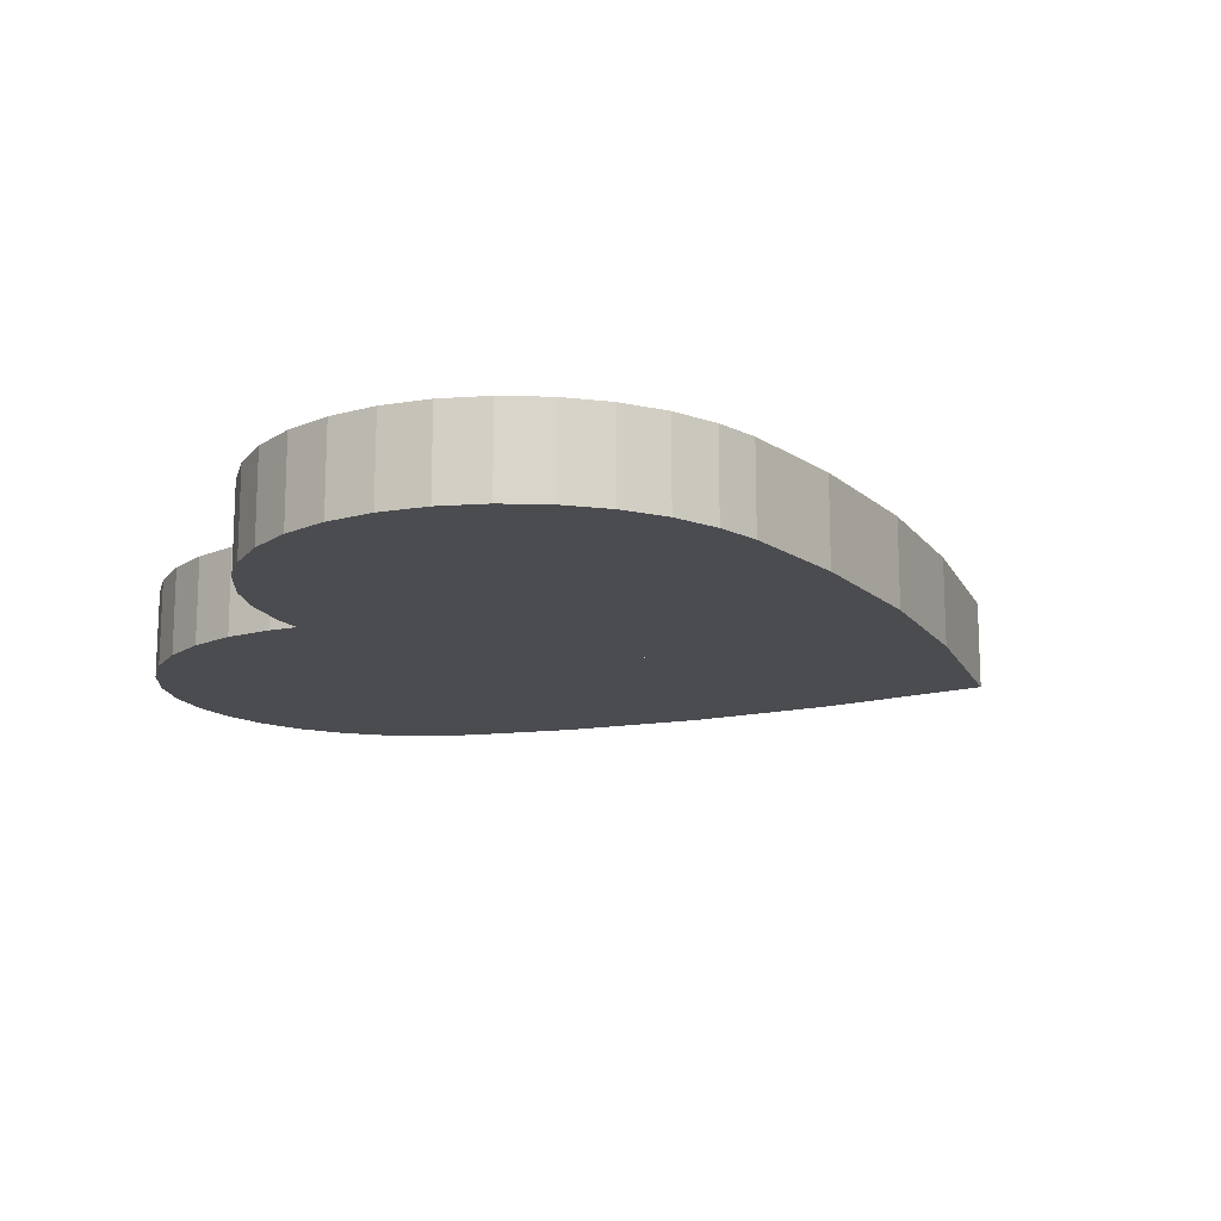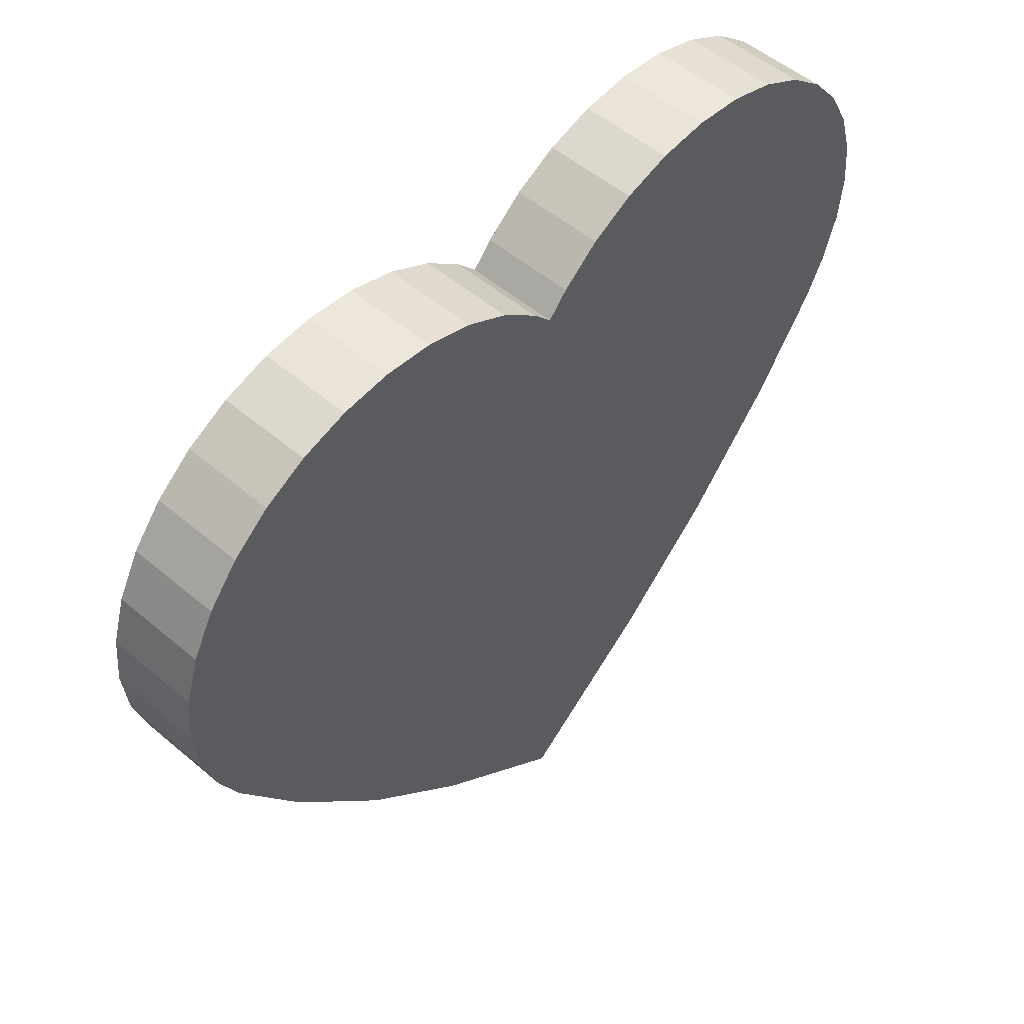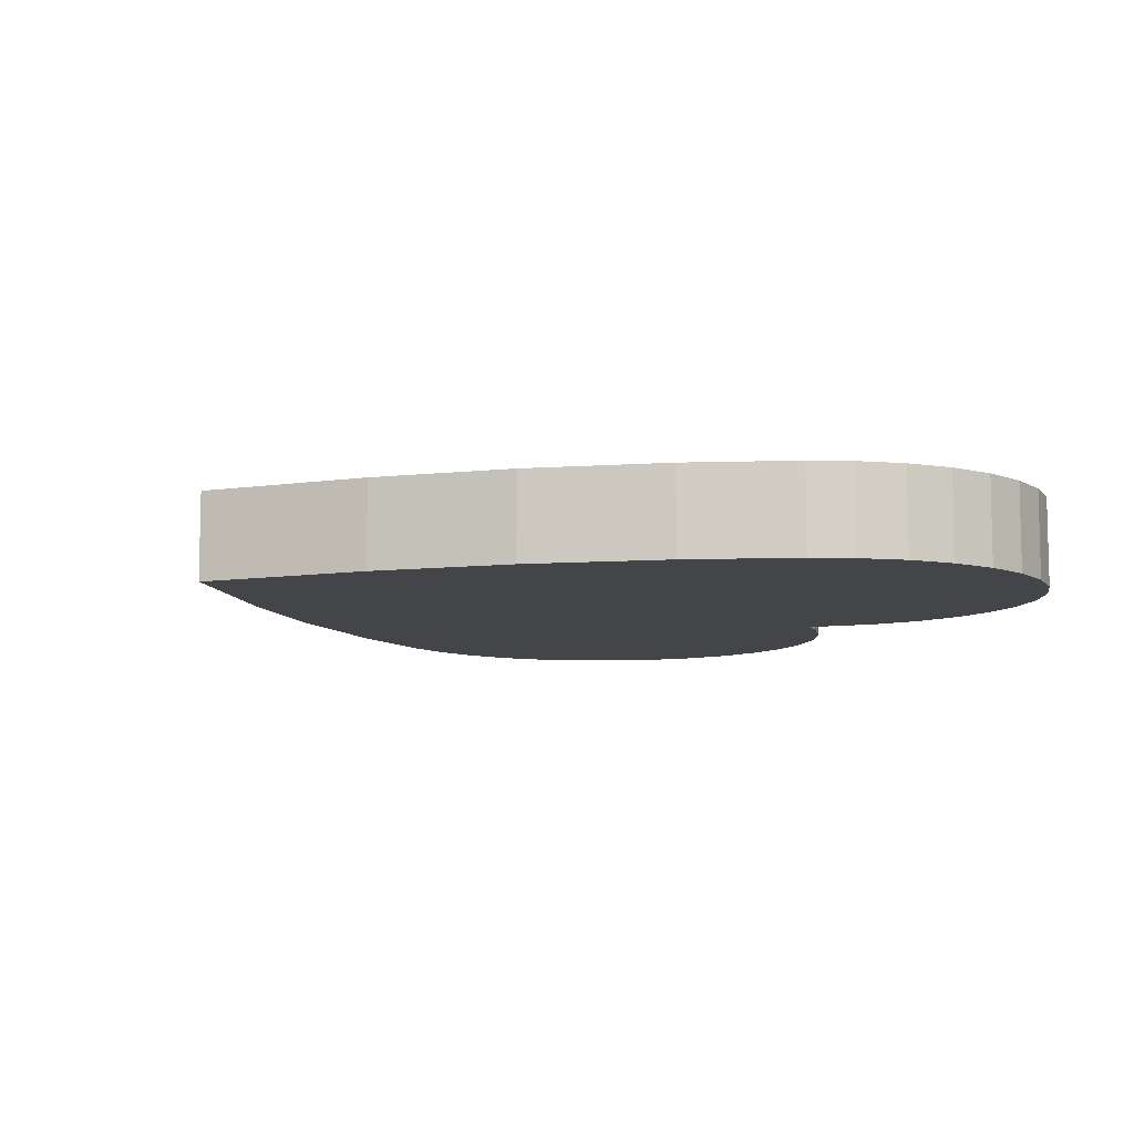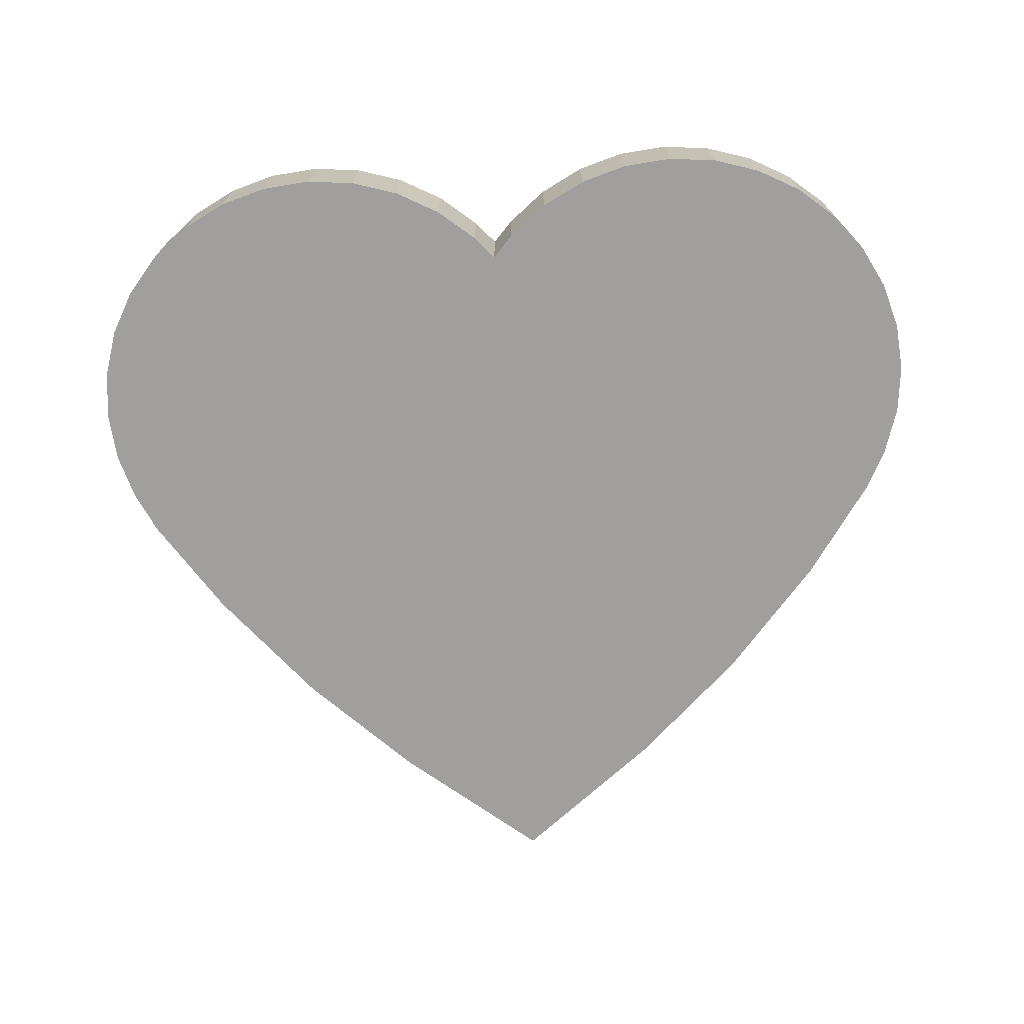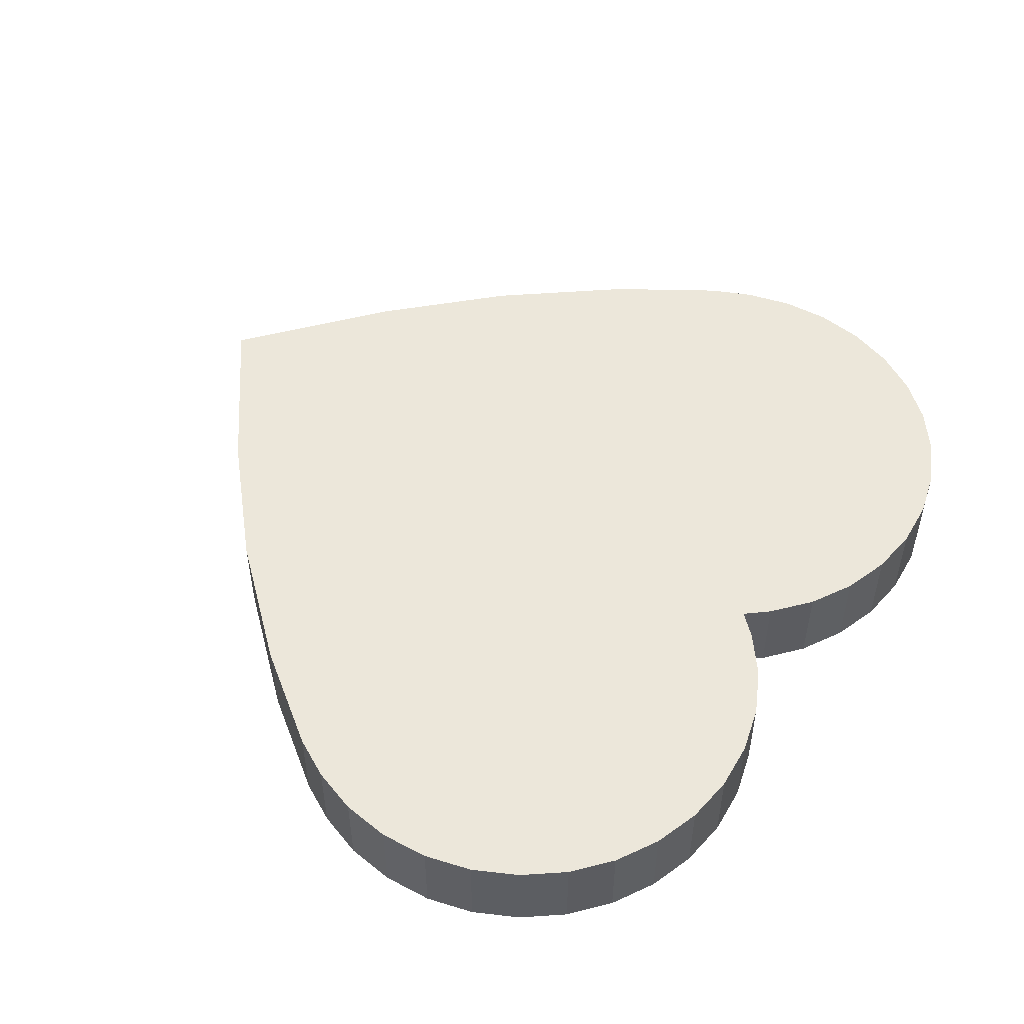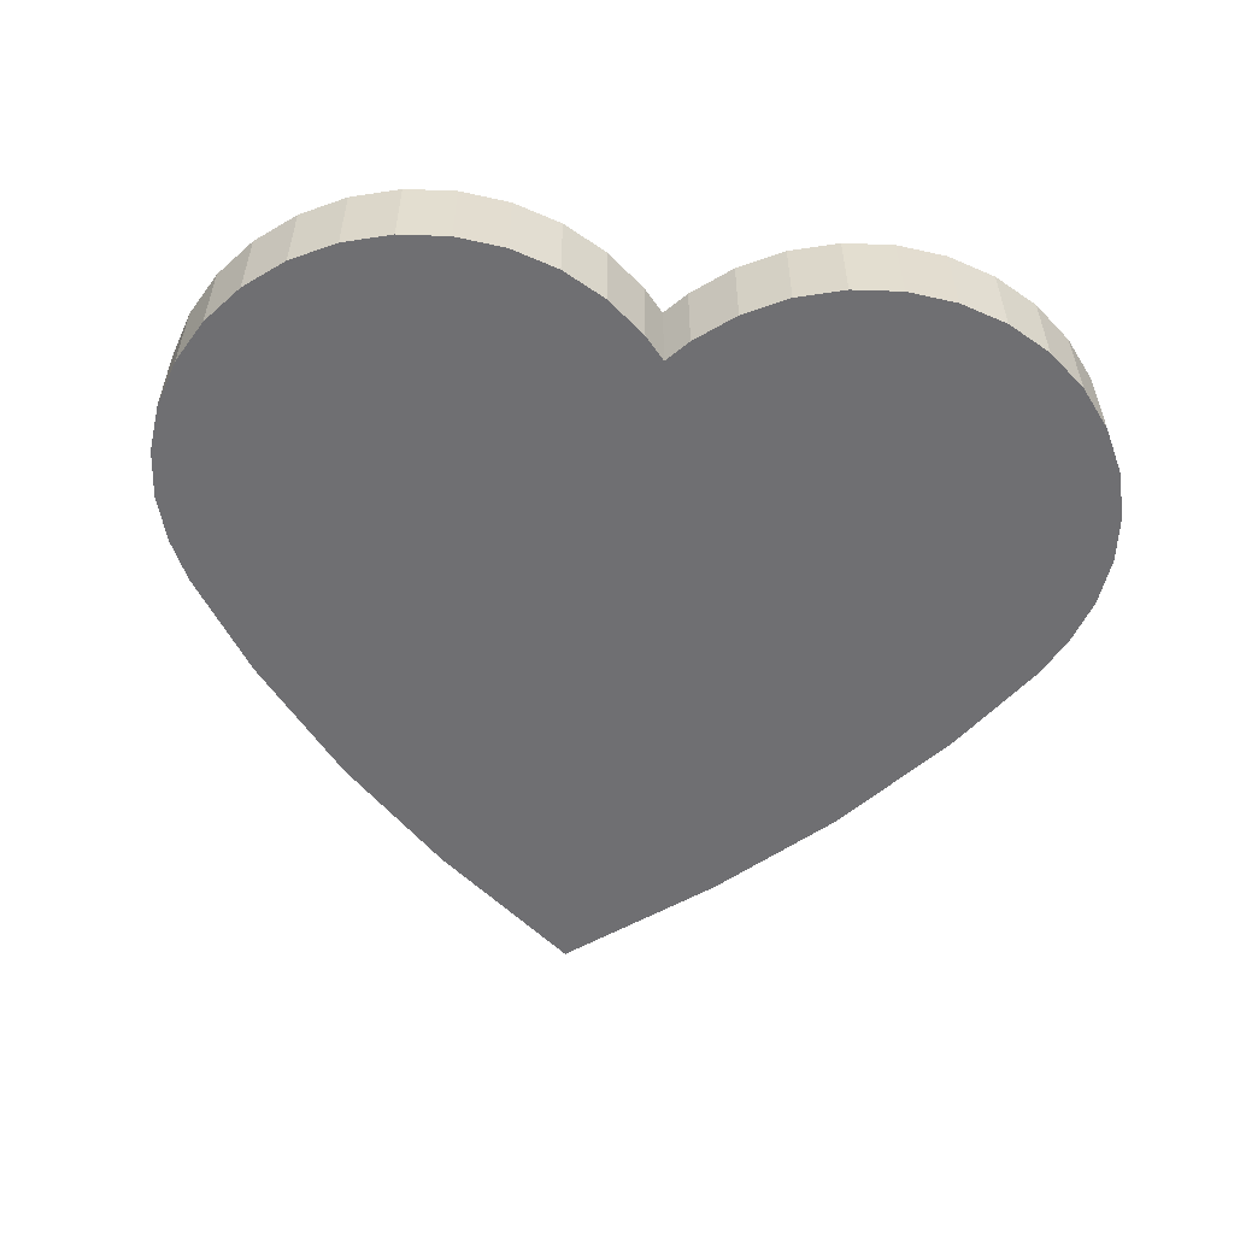
<metadata>
{"format":"obj","ext":"obj","renderer":"f3d","projection":"perspective","resolution":1024,"background":"white","views":[{"elev":-15.0,"azim":-109.9,"up":"+Z"},{"elev":52.3,"azim":-47.6,"up":"+Y"},{"elev":-8.7,"azim":60.9,"up":"+Z"},{"elev":-71.4,"azim":-176.4,"up":"+Z"},{"elev":51.0,"azim":125.3,"up":"+Z"},{"elev":-54.7,"azim":172.3,"up":"+Z"}]}
</metadata>
<code>
v 0 22.03 -3.159
v 1.42 23.62 -3.159
v 4.102 25.82 -3.159
v 7.161 27.45 -3.159
v 10.48 28.46 -3.159
v 13.93 28.8 -3.159
v 17.38 28.46 -3.159
v 20.7 27.45 -3.159
v 23.76 25.82 -3.159
v 26.44 23.62 -3.159
v 28.65 20.93 -3.159
v 30.28 17.87 -3.159
v 31.29 14.56 -3.159
v 31.63 11.1 -3.159
v 31.29 7.651 -3.159
v 30.28 4.332 -3.159
v 9e-06 -28.8 -3.159
v 13.93 11.1 -3.159
v 28.85 1.419 -3.159
v 24.22 -5.464 -3.159
v 9.445 -2.655 -3.159
v 4e-06 -1.149 -3.159
v 17.51 -13.49 -3.159
v 6.593 -11.06 -3.159
v 6e-06 -10.13 -3.159
v 9.97 -20.75 -3.159
v 3.926 -18.87 -3.159
v 7e-06 -18.06 -3.159
v 0 22.03 -3.159
v -1.42 23.62 -3.159
v -4.102 25.82 -3.159
v -7.161 27.45 -3.159
v -10.48 28.46 -3.159
v -13.93 28.8 -3.159
v -17.38 28.46 -3.159
v -20.7 27.45 -3.159
v -23.76 25.82 -3.159
v -26.44 23.62 -3.159
v -28.65 20.93 -3.159
v -30.28 17.87 -3.159
v -31.29 14.56 -3.159
v -31.63 11.1 -3.159
v -31.29 7.651 -3.159
v -30.28 4.332 -3.159
v -9e-06 -28.8 -3.159
v -13.93 11.1 -3.159
v -28.85 1.419 -3.159
v -24.22 -5.464 -3.159
v -9.445 -2.655 -3.159
v -4e-06 -1.149 -3.159
v -17.51 -13.49 -3.159
v -6.593 -11.06 -3.159
v -6e-06 -10.13 -3.159
v -9.97 -20.75 -3.159
v -3.926 -18.87 -3.159
v -7e-06 -18.06 -3.159
v 0 22.03 3.159
v 13.93 11.1 3.159
v 1.42 23.62 3.159
v 4.102 25.82 3.159
v 7.161 27.45 3.159
v 10.48 28.46 3.159
v 13.93 28.8 3.159
v 17.38 28.46 3.159
v 20.7 27.45 3.159
v 23.76 25.82 3.159
v 26.44 23.62 3.159
v 28.65 20.93 3.159
v 30.28 17.87 3.159
v 31.29 14.56 3.159
v 31.63 11.1 3.159
v 31.29 7.651 3.159
v 30.28 4.332 3.159
v 9.445 -2.655 3.159
v 24.22 -5.464 3.159
v 28.85 1.419 3.159
v 4e-06 -1.149 3.159
v 6.593 -11.06 3.159
v 17.51 -13.49 3.159
v 6e-06 -10.13 3.159
v 3.926 -18.87 3.159
v 9.97 -20.75 3.159
v 7e-06 -18.06 3.159
v 9e-06 -28.8 3.159
v 0 22.03 3.159
v -1.42 23.62 3.159
v -13.93 11.1 3.159
v -4.102 25.82 3.159
v -7.161 27.45 3.159
v -10.48 28.46 3.159
v -13.93 28.8 3.159
v -17.38 28.46 3.159
v -20.7 27.45 3.159
v -23.76 25.82 3.159
v -26.44 23.62 3.159
v -28.65 20.93 3.159
v -30.28 17.87 3.159
v -31.29 14.56 3.159
v -31.63 11.1 3.159
v -31.29 7.651 3.159
v -30.28 4.332 3.159
v -28.85 1.419 3.159
v -24.22 -5.464 3.159
v -9.445 -2.655 3.159
v -4e-06 -1.149 3.159
v -17.51 -13.49 3.159
v -6.593 -11.06 3.159
v -6e-06 -10.13 3.159
v -9.97 -20.75 3.159
v -3.926 -18.87 3.159
v -7e-06 -18.06 3.159
v -9e-06 -28.8 3.159
f 57 58 59
f 59 58 60
f 60 58 61
f 61 58 62
f 62 58 63
f 63 58 64
f 64 58 65
f 65 58 66
f 66 58 67
f 67 58 68
f 68 58 69
f 69 58 70
f 70 58 71
f 71 58 72
f 72 58 73
f 58 74 75 76
f 74 58 57 77
f 73 58 76
f 74 78 79 75
f 78 74 77 80
f 78 81 82 79
f 81 78 80 83
f 81 84 82
f 84 81 83
f 85 86 87
f 86 88 87
f 88 89 87
f 89 90 87
f 90 91 87
f 91 92 87
f 92 93 87
f 93 94 87
f 94 95 87
f 95 96 87
f 96 97 87
f 97 98 87
f 98 99 87
f 99 100 87
f 100 101 87
f 87 102 103 104
f 104 105 85 87
f 101 102 87
f 104 103 106 107
f 107 108 105 104
f 107 106 109 110
f 110 111 108 107
f 110 109 112
f 112 111 110
f 1 2 18
f 2 3 18
f 3 4 18
f 4 5 18
f 5 6 18
f 6 7 18
f 7 8 18
f 8 9 18
f 9 10 18
f 10 11 18
f 11 12 18
f 12 13 18
f 13 14 18
f 14 15 18
f 15 16 18
f 18 19 20 21
f 21 22 1 18
f 16 19 18
f 21 20 23 24
f 24 25 22 21
f 24 23 26 27
f 27 28 25 24
f 27 26 17
f 17 28 27
f 29 46 30
f 30 46 31
f 31 46 32
f 32 46 33
f 33 46 34
f 34 46 35
f 35 46 36
f 36 46 37
f 37 46 38
f 38 46 39
f 39 46 40
f 40 46 41
f 41 46 42
f 42 46 43
f 43 46 44
f 46 49 48 47
f 49 46 29 50
f 44 46 47
f 49 52 51 48
f 52 49 50 53
f 52 55 54 51
f 55 52 53 56
f 55 45 54
f 45 55 56
f 2 1 57 59
f 3 2 59 60
f 4 3 60 61
f 5 4 61 62
f 6 5 62 63
f 7 6 63 64
f 8 7 64 65
f 9 8 65 66
f 10 9 66 67
f 11 10 67 68
f 12 11 68 69
f 13 12 69 70
f 14 13 70 71
f 15 14 71 72
f 16 15 72 73
f 20 19 76 75
f 1 22 77 57
f 19 16 73 76
f 23 20 75 79
f 22 25 80 77
f 26 23 79 82
f 25 28 83 80
f 17 26 82 84
f 28 17 84 83
f 29 30 86 85
f 30 31 88 86
f 31 32 89 88
f 32 33 90 89
f 33 34 91 90
f 34 35 92 91
f 35 36 93 92
f 36 37 94 93
f 37 38 95 94
f 38 39 96 95
f 39 40 97 96
f 40 41 98 97
f 41 42 99 98
f 42 43 100 99
f 43 44 101 100
f 47 48 103 102
f 50 29 85 105
f 44 47 102 101
f 48 51 106 103
f 53 50 105 108
f 51 54 109 106
f 56 53 108 111
f 54 45 112 109
f 45 56 111 112

</code>
